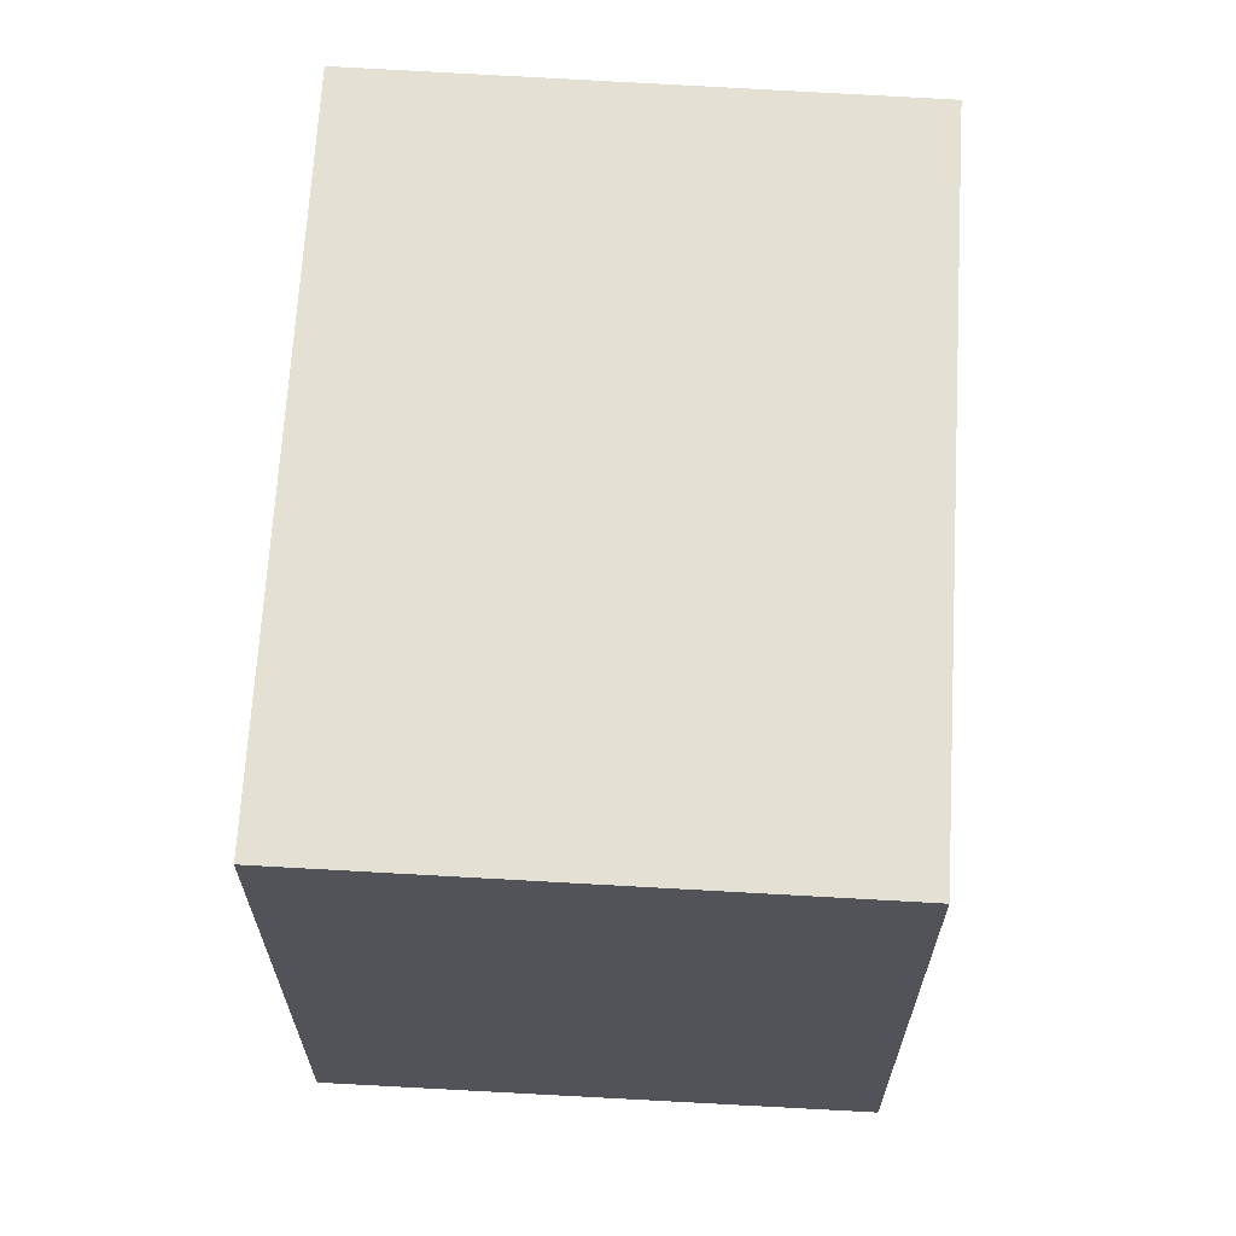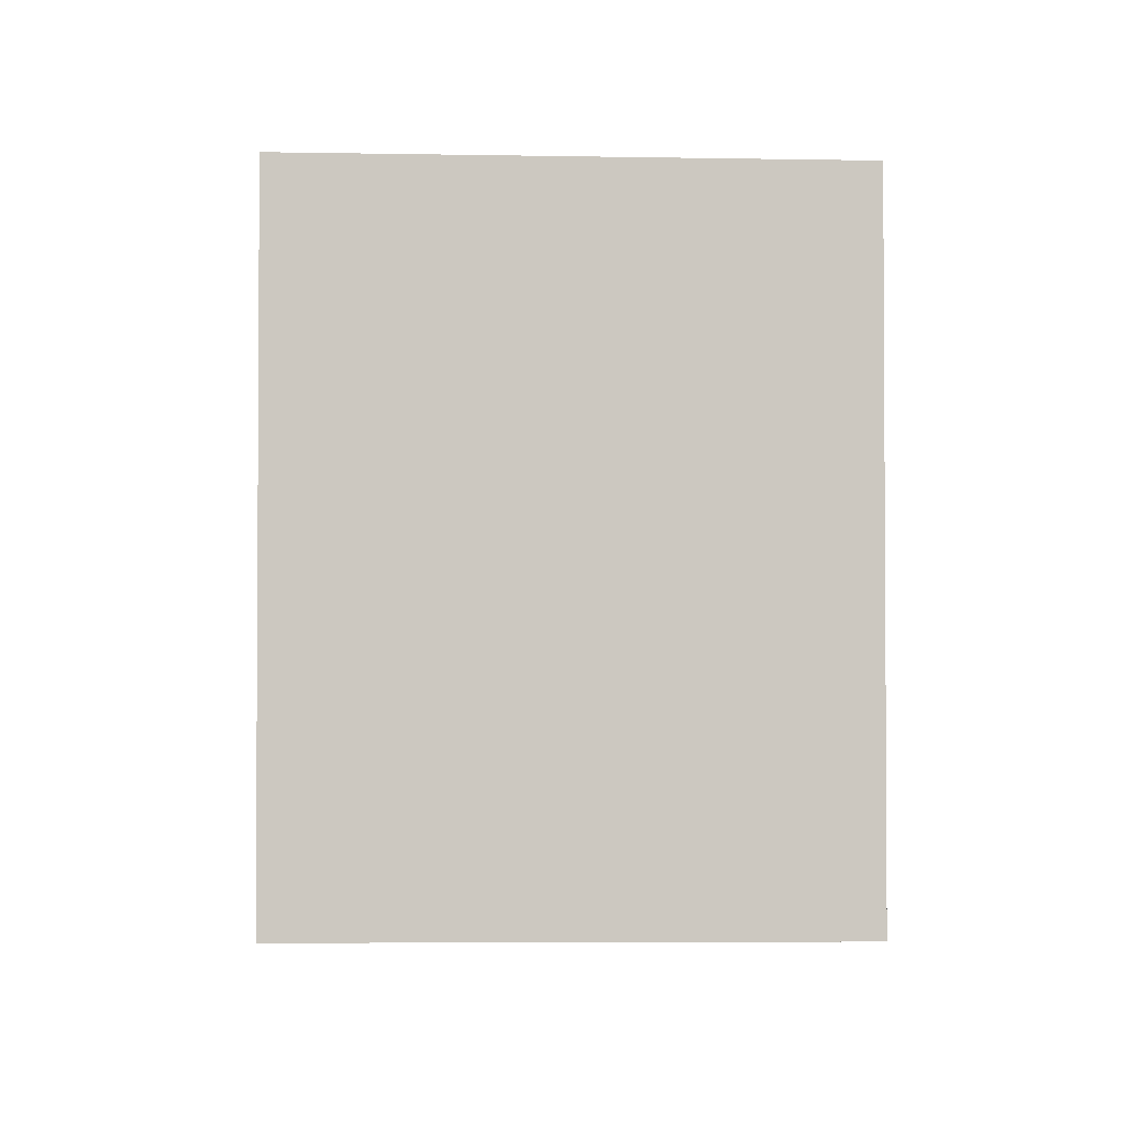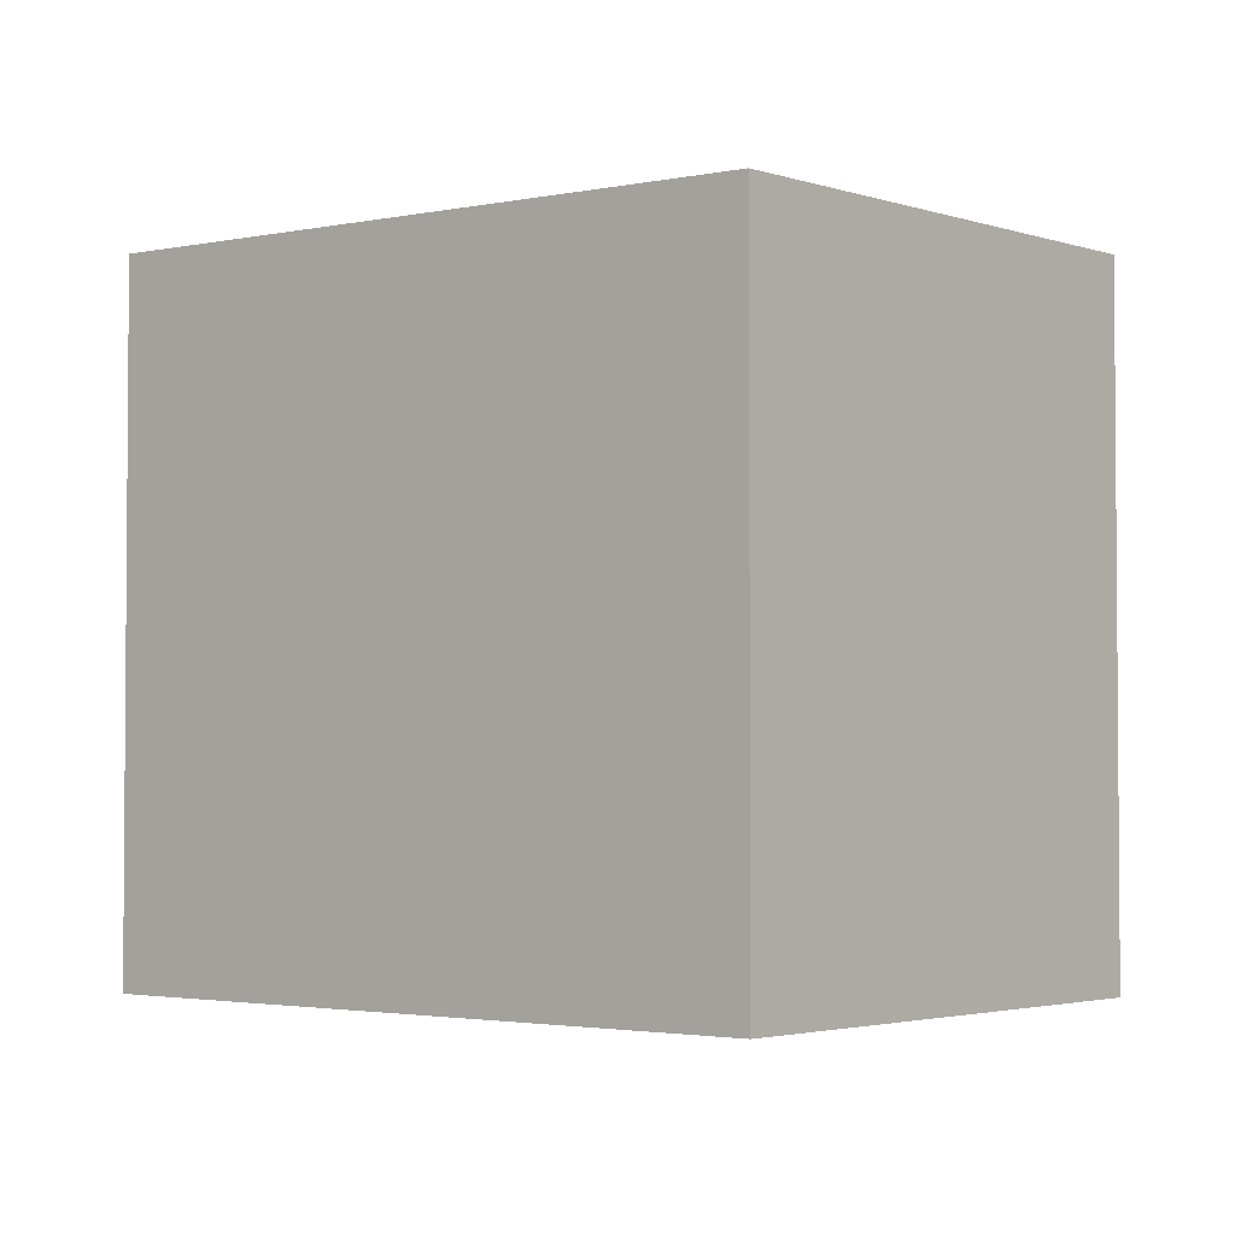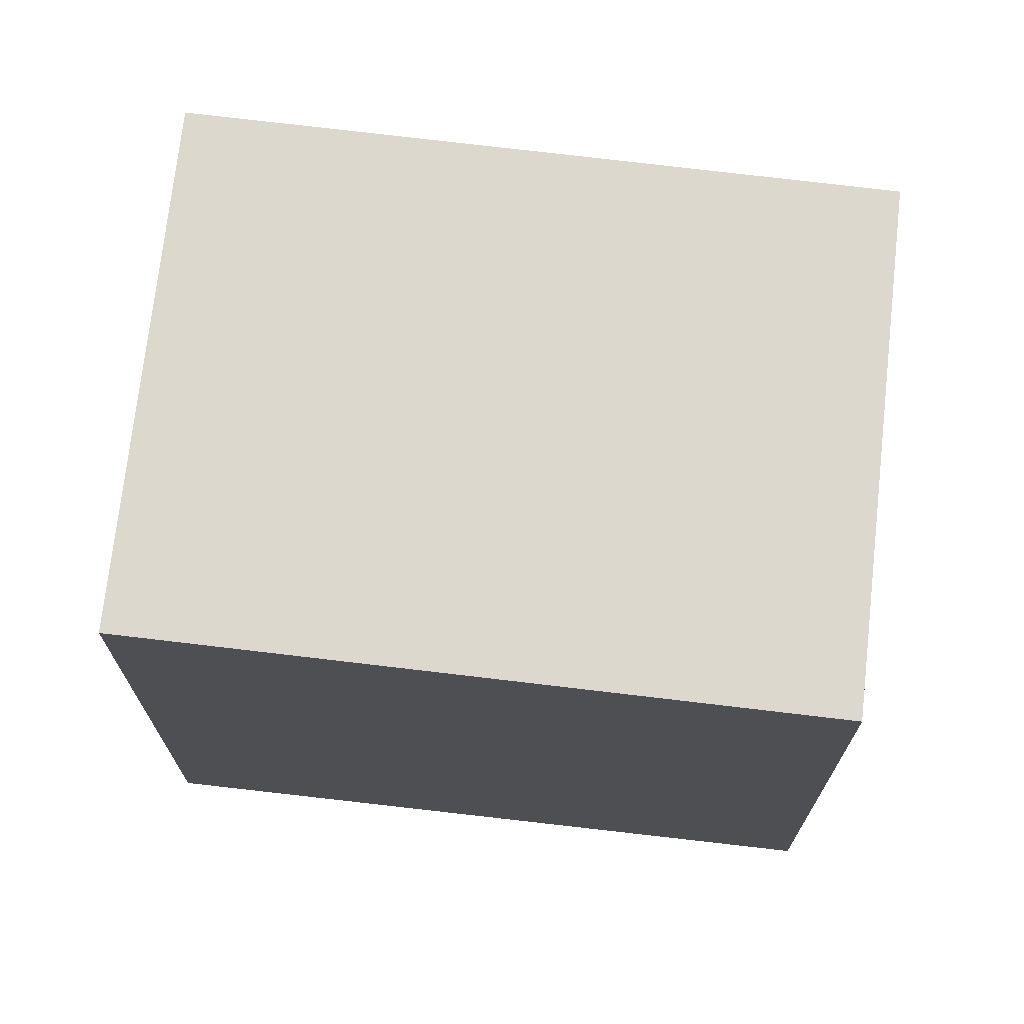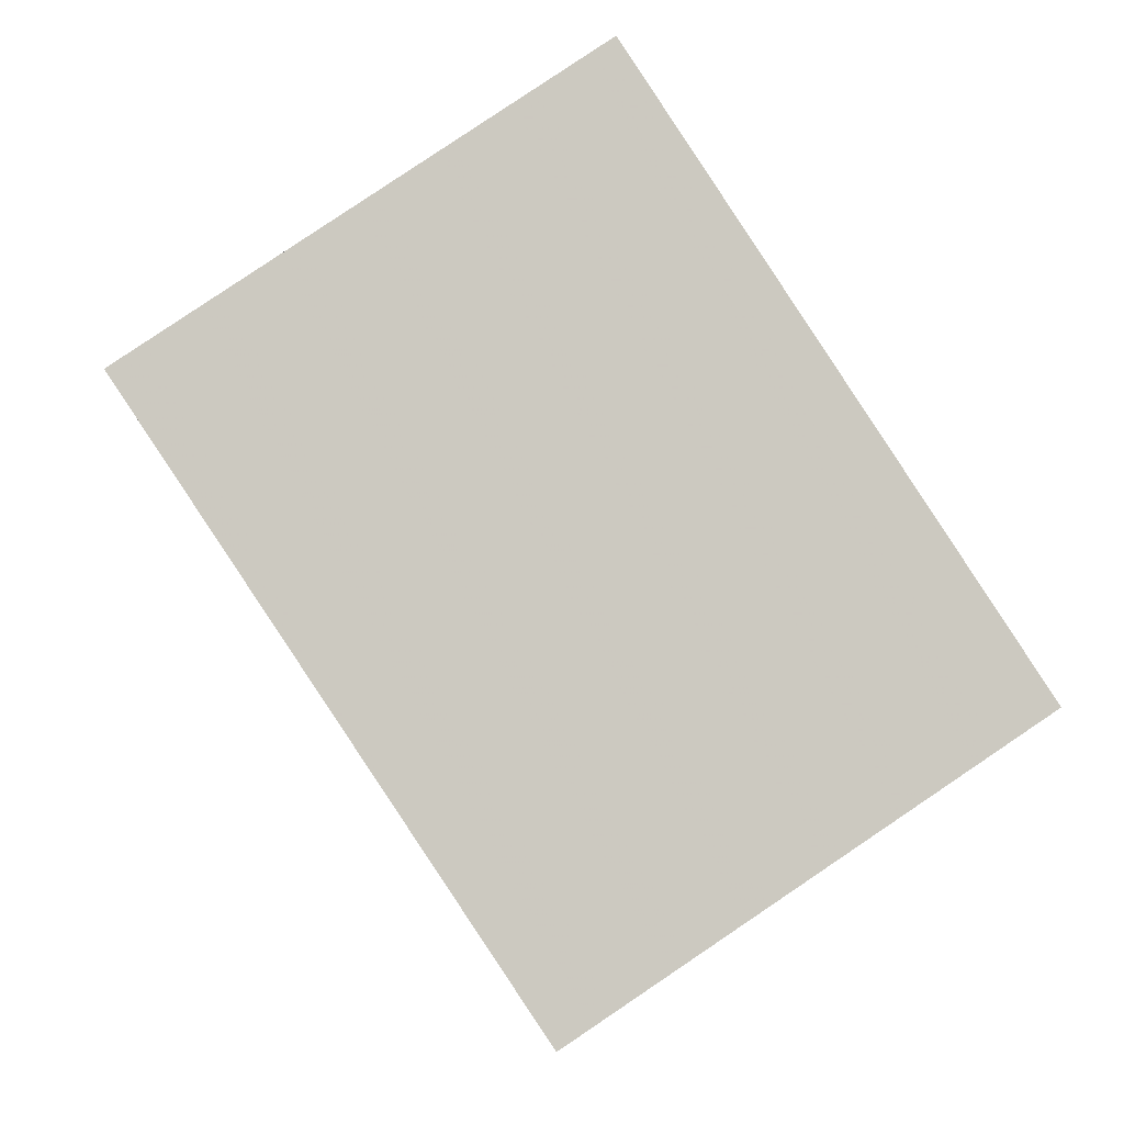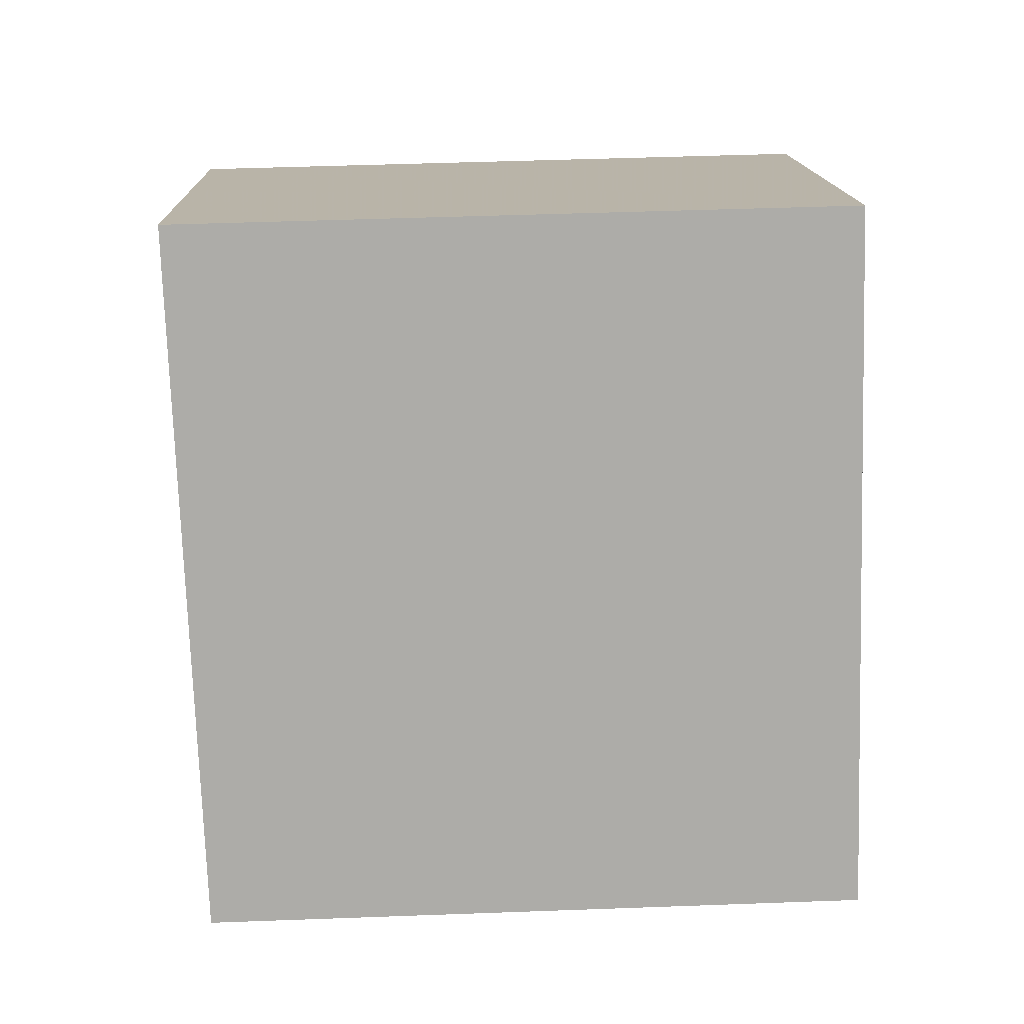
<metadata>
{"format":"obj","ext":"obj","renderer":"f3d","projection":"perspective","resolution":1024,"background":"white","views":[{"elev":67.4,"azim":-143.0,"up":"+Z"},{"elev":-2.4,"azim":-147.5,"up":"+Z"},{"elev":-2.9,"azim":-16.3,"up":"+Z"},{"elev":71.9,"azim":-49.8,"up":"+Z"},{"elev":-3.4,"azim":-3.9,"up":"+Y"},{"elev":47.4,"azim":87.6,"up":"+Y"}]}
</metadata>
<code>
v -155.9 -820.8 3.151
v -153.8 -819.4 3.174
v -152 -822.2 3.111
v -154.1 -823.6 3.088
v -152 -822.2 3.111
v -153.8 -819.4 3.174
v -153.8 -819.5 3.173
v -155.9 -820.9 3.15
v -153.8 -819.5 3.173
v -154.1 -823.6 3.088
v -155.9 -820.9 3.15
v -155.9 -820.8 3.151
v -155.9 -820.8 3.151
v -155.9 -820.8 3.151
v -155.9 -820.8 0
v -155.9 -820.8 -4.441e-16
v -153.8 -819.5 3.173
v -153.8 -819.4 3.174
v -153.8 -819.4 0
v -153.8 -819.5 0
v -152 -822.2 3.111
v -152 -822.2 3.111
v -152 -822.2 0
v -152 -822.2 0
v -155.9 -820.9 3.15
v -154.1 -823.6 3.088
v -154.1 -823.6 0
v -155.9 -820.9 0
v -154.1 -823.6 3.088
v -152 -822.2 3.111
v -152 -822.2 0
v -154.1 -823.6 0
v -153.8 -819.4 3.174
v -153.8 -819.4 3.174
v -153.8 -819.4 4.441e-16
v -153.8 -819.4 0
v -155.9 -820.8 3.151
v -155.9 -820.9 3.15
v -155.9 -820.9 0
v -155.9 -820.8 0
v -152 -822.2 3.111
v -153.8 -819.5 3.173
v -153.8 -819.5 0
v -152 -822.2 0
v -154.1 -823.6 3.088
v -154.1 -823.6 3.088
v -154.1 -823.6 0
v -154.1 -823.6 0
v -153.8 -819.4 3.174
v -155.9 -820.8 3.151
v -155.9 -820.8 -4.441e-16
v -153.8 -819.4 4.441e-16
v -155.9 -820.8 0
v -153.8 -819.4 0
v -152 -822.2 0
v -154.1 -823.6 0
f 7 6 2 9
f 12 6 7 11
f 11 7 5 10
f 9 3 5 7
f 10 4 8 11
f 11 8 1 12
f 14 15 16 13
f 18 19 20 17
f 22 23 24 21
f 26 27 28 25
f 30 31 32 29
f 34 35 36 33
f 38 39 40 37
f 42 43 44 41
f 46 47 48 45
f 50 51 52 49
f 54 55 56 53

</code>
